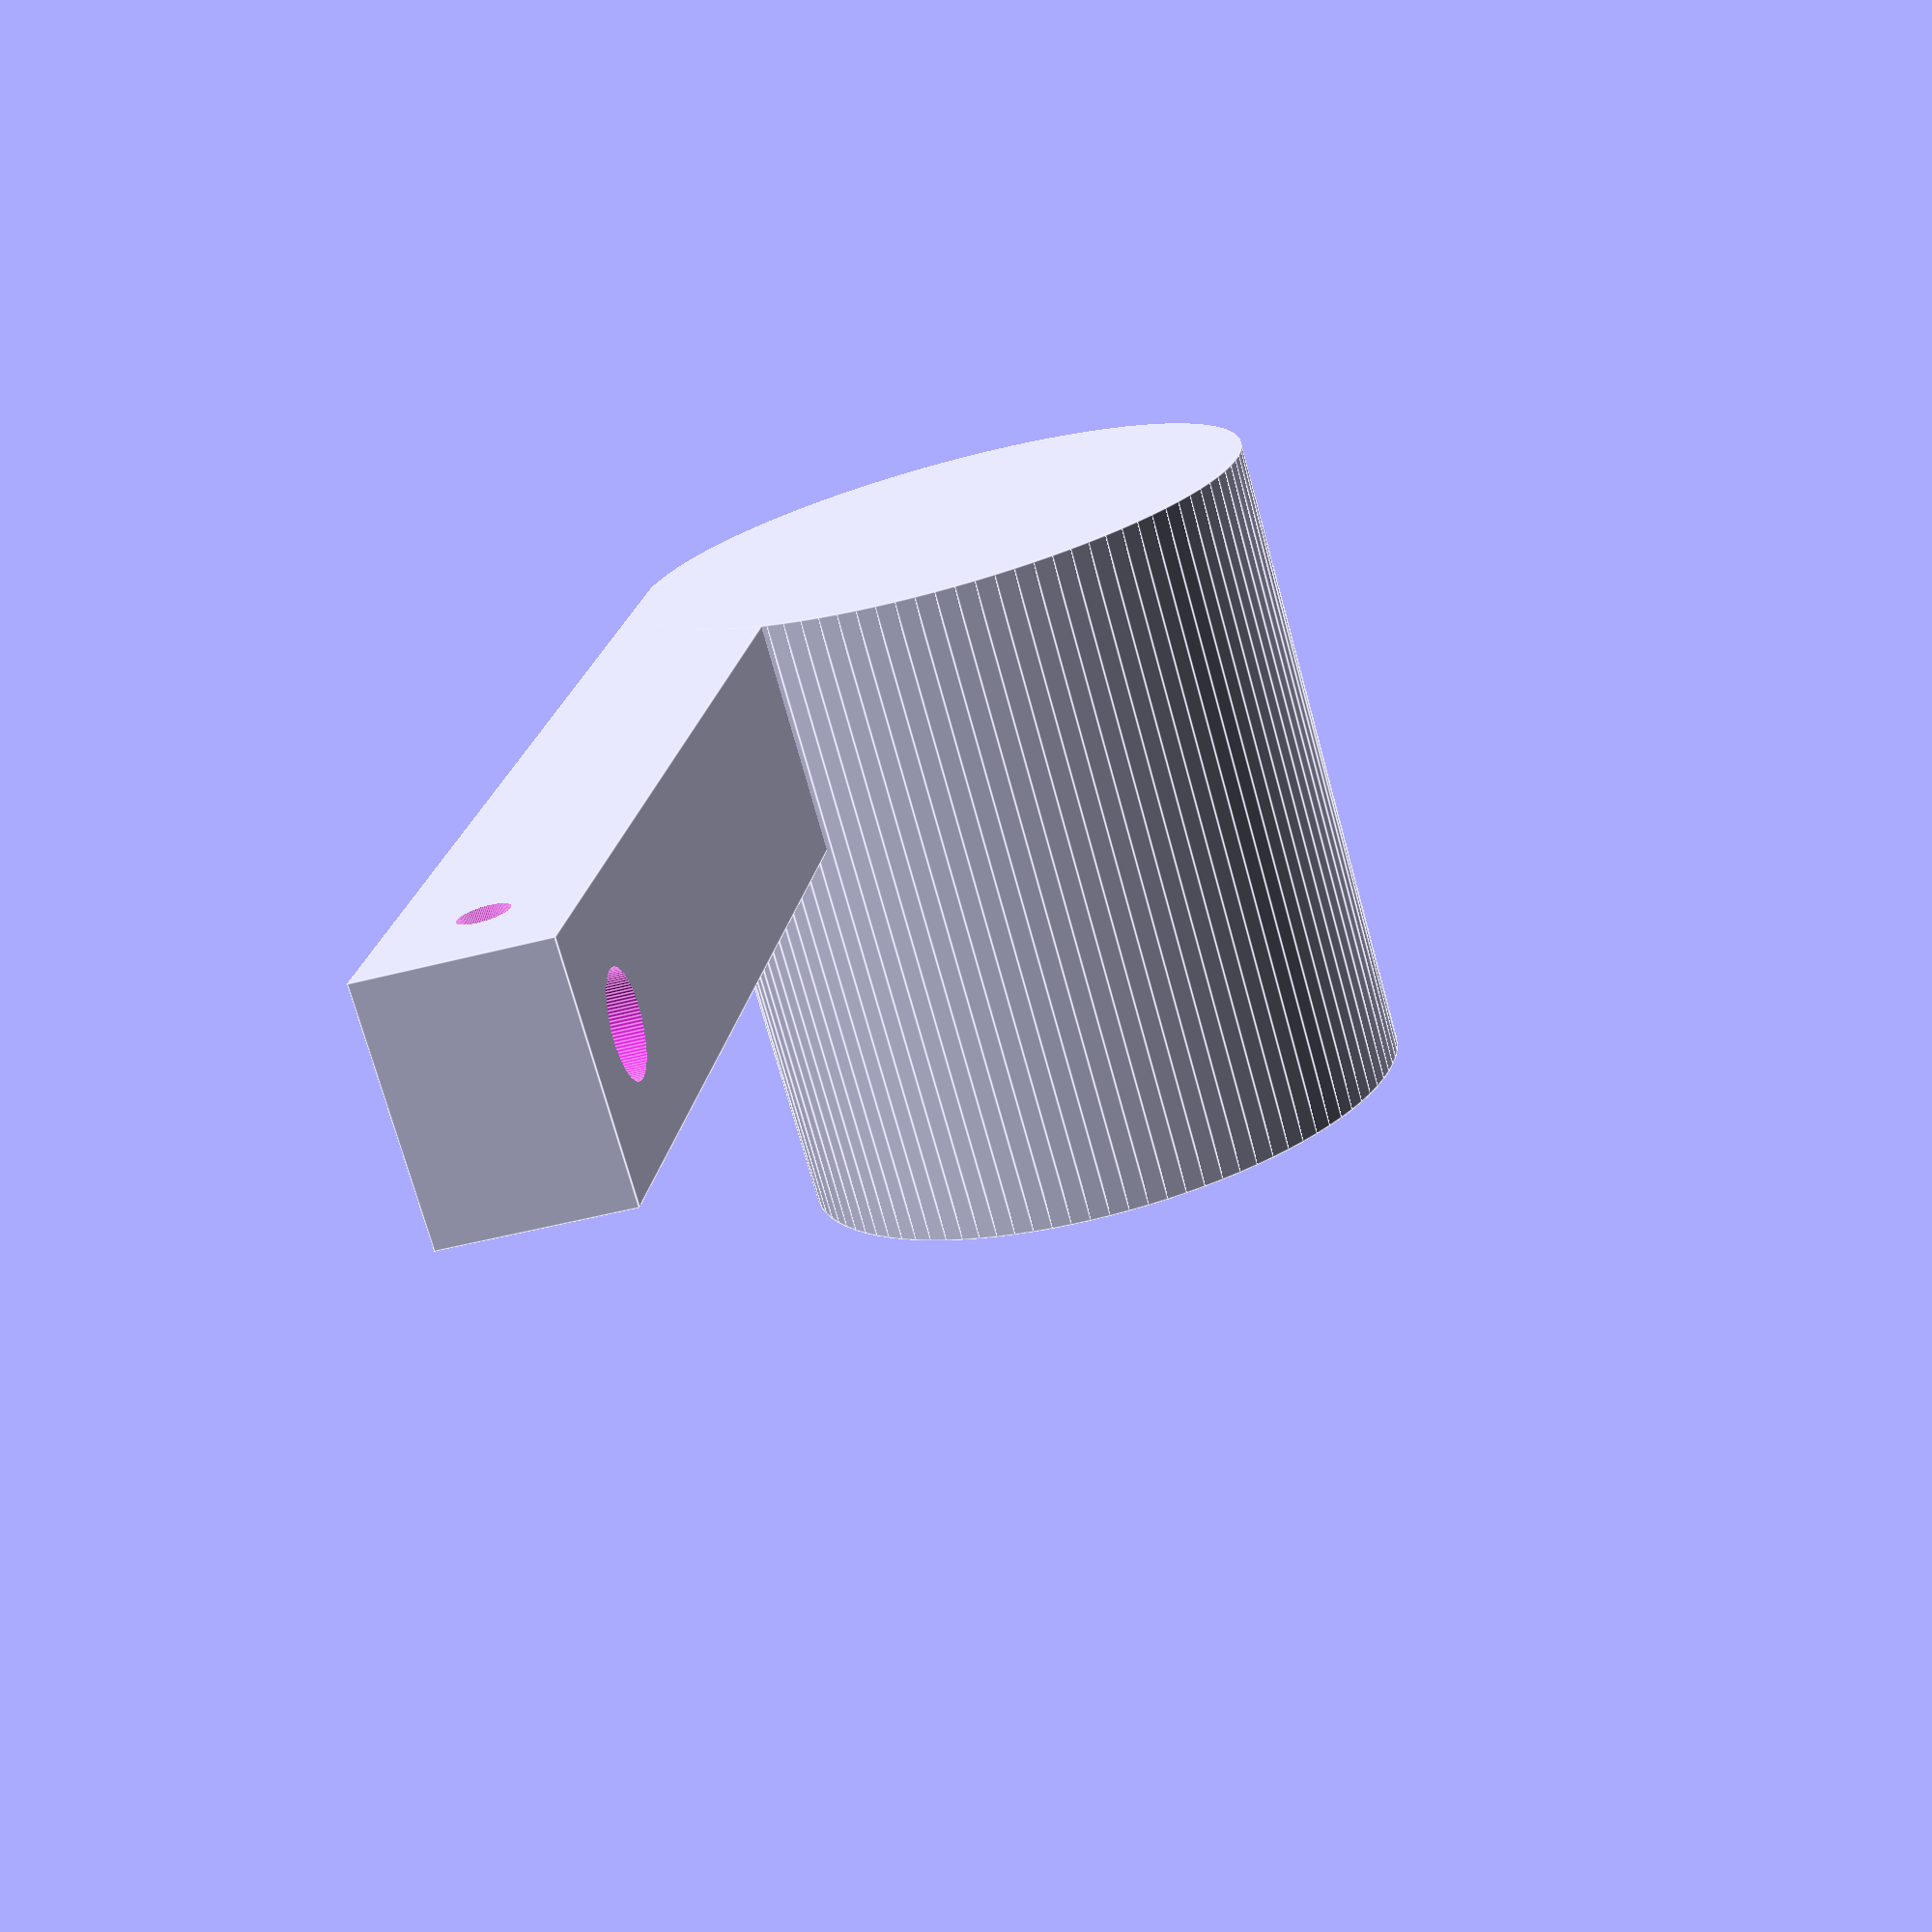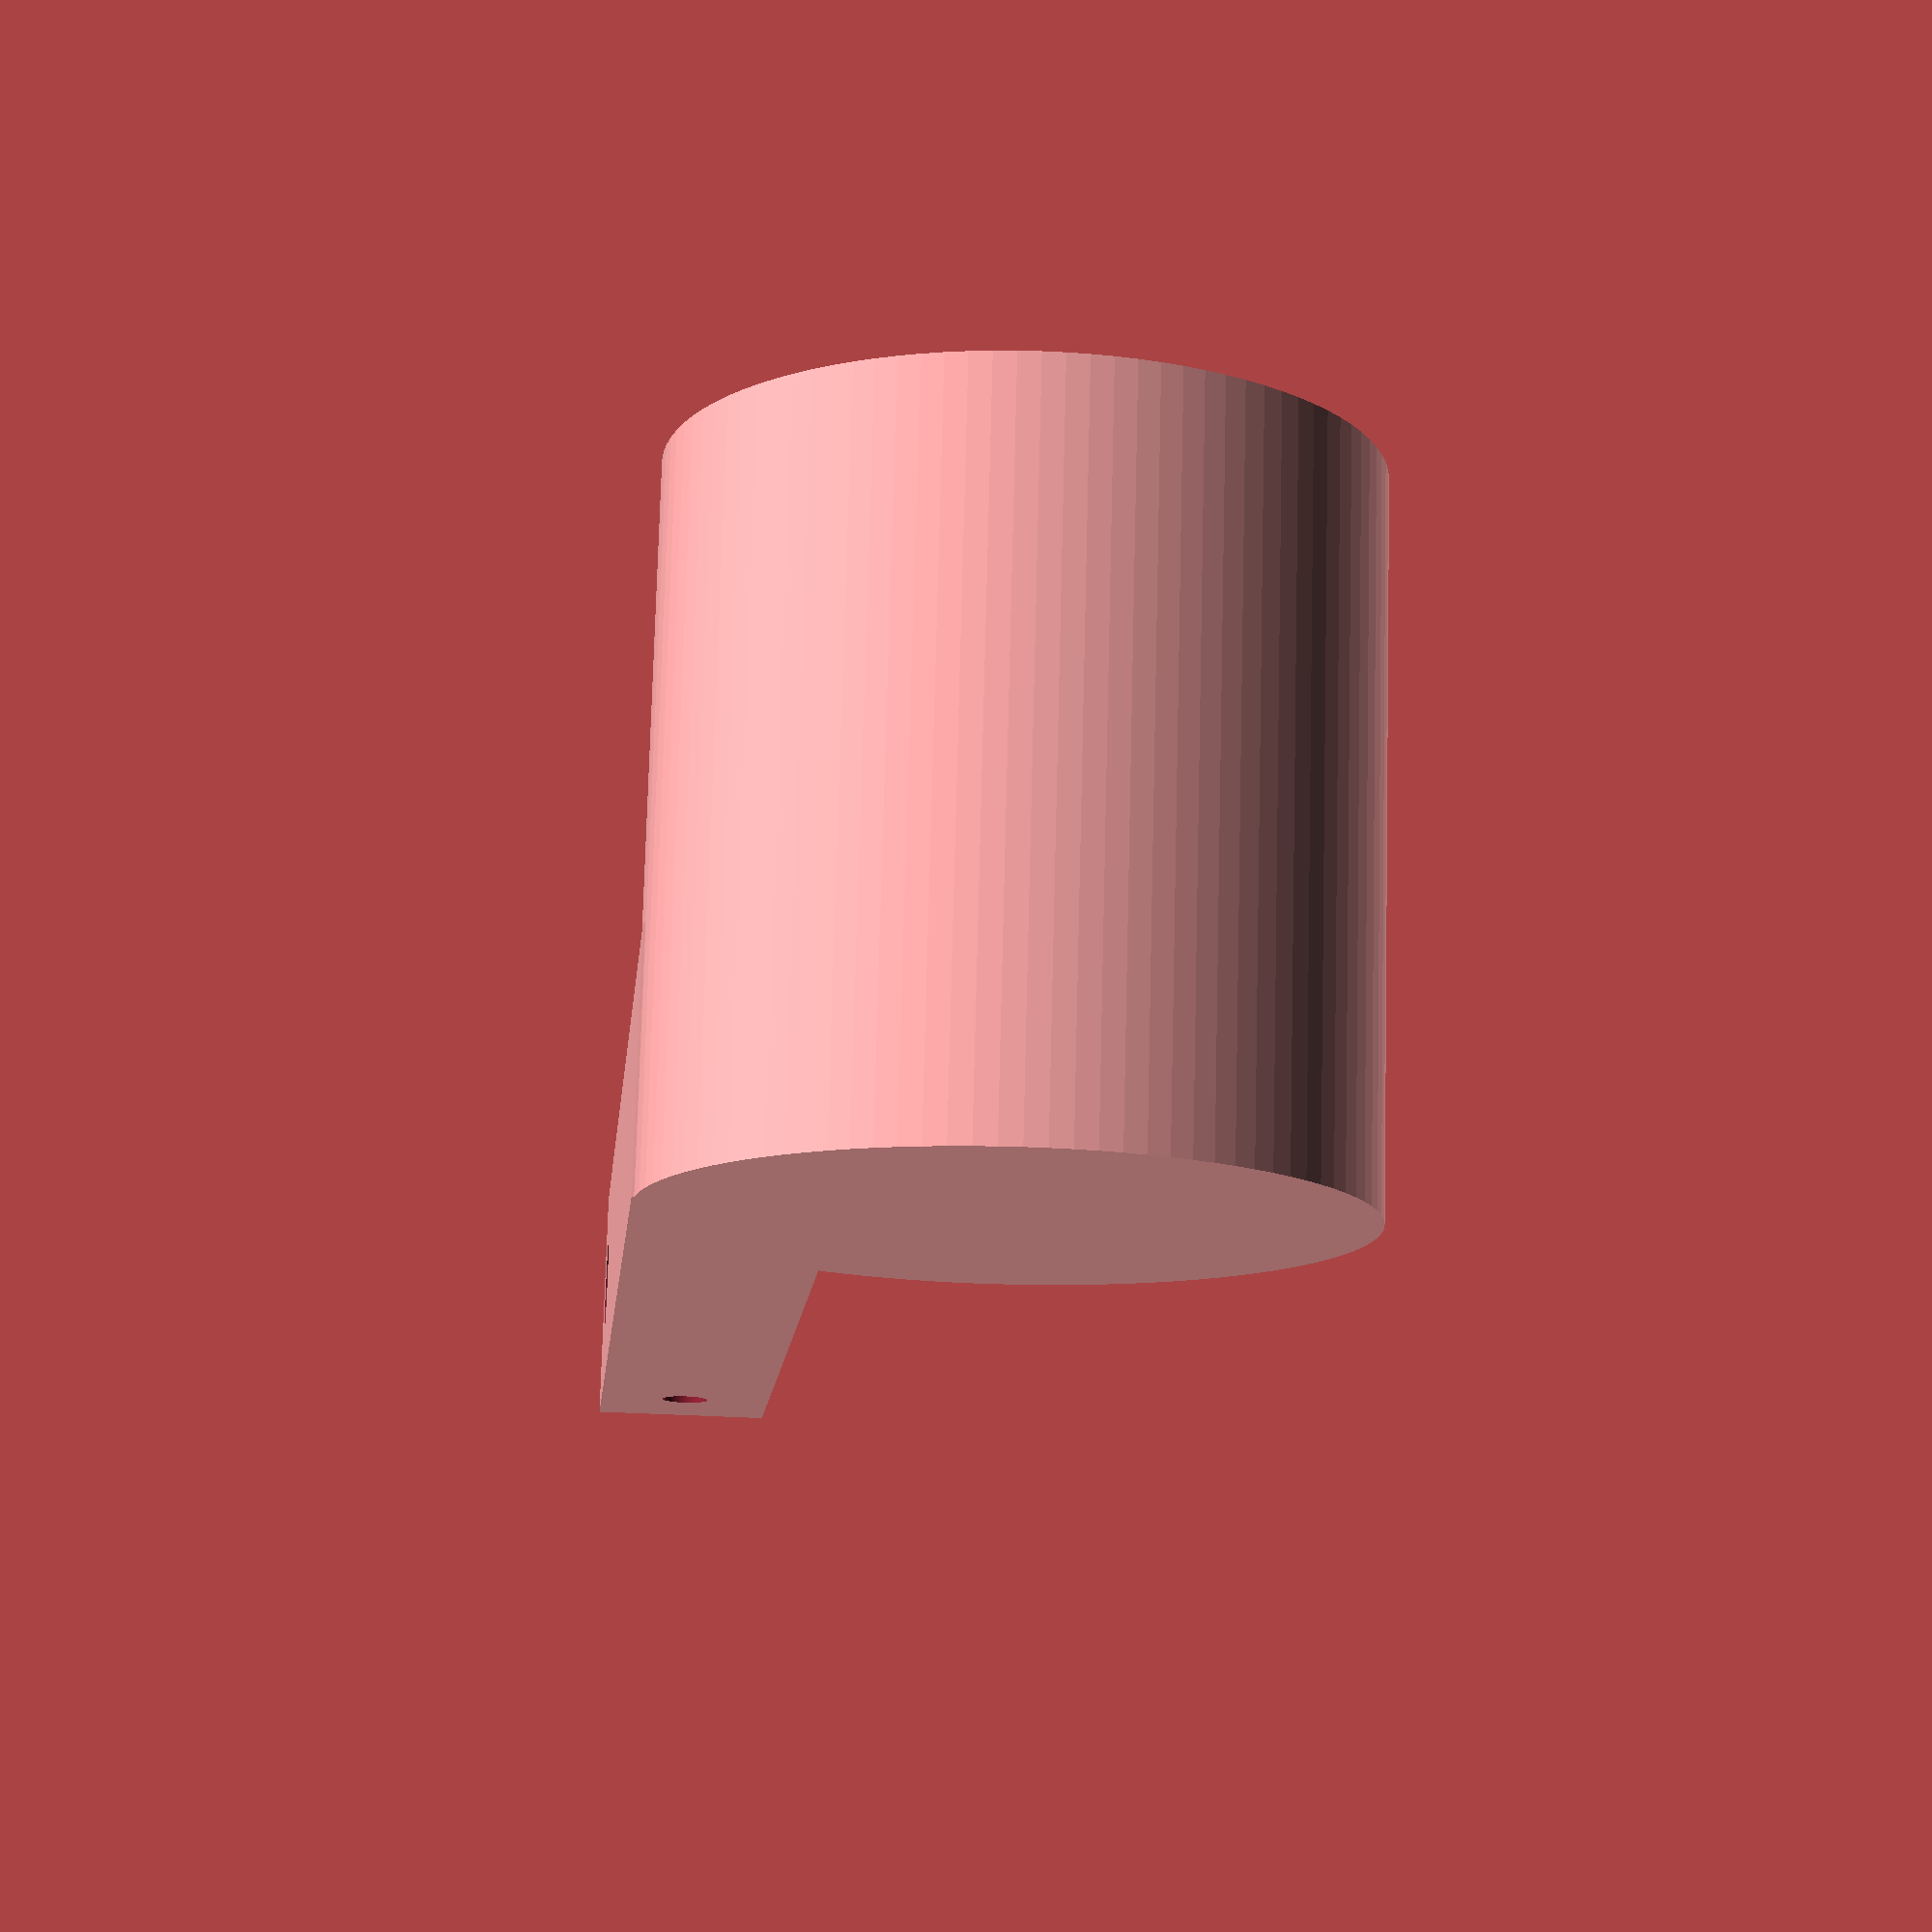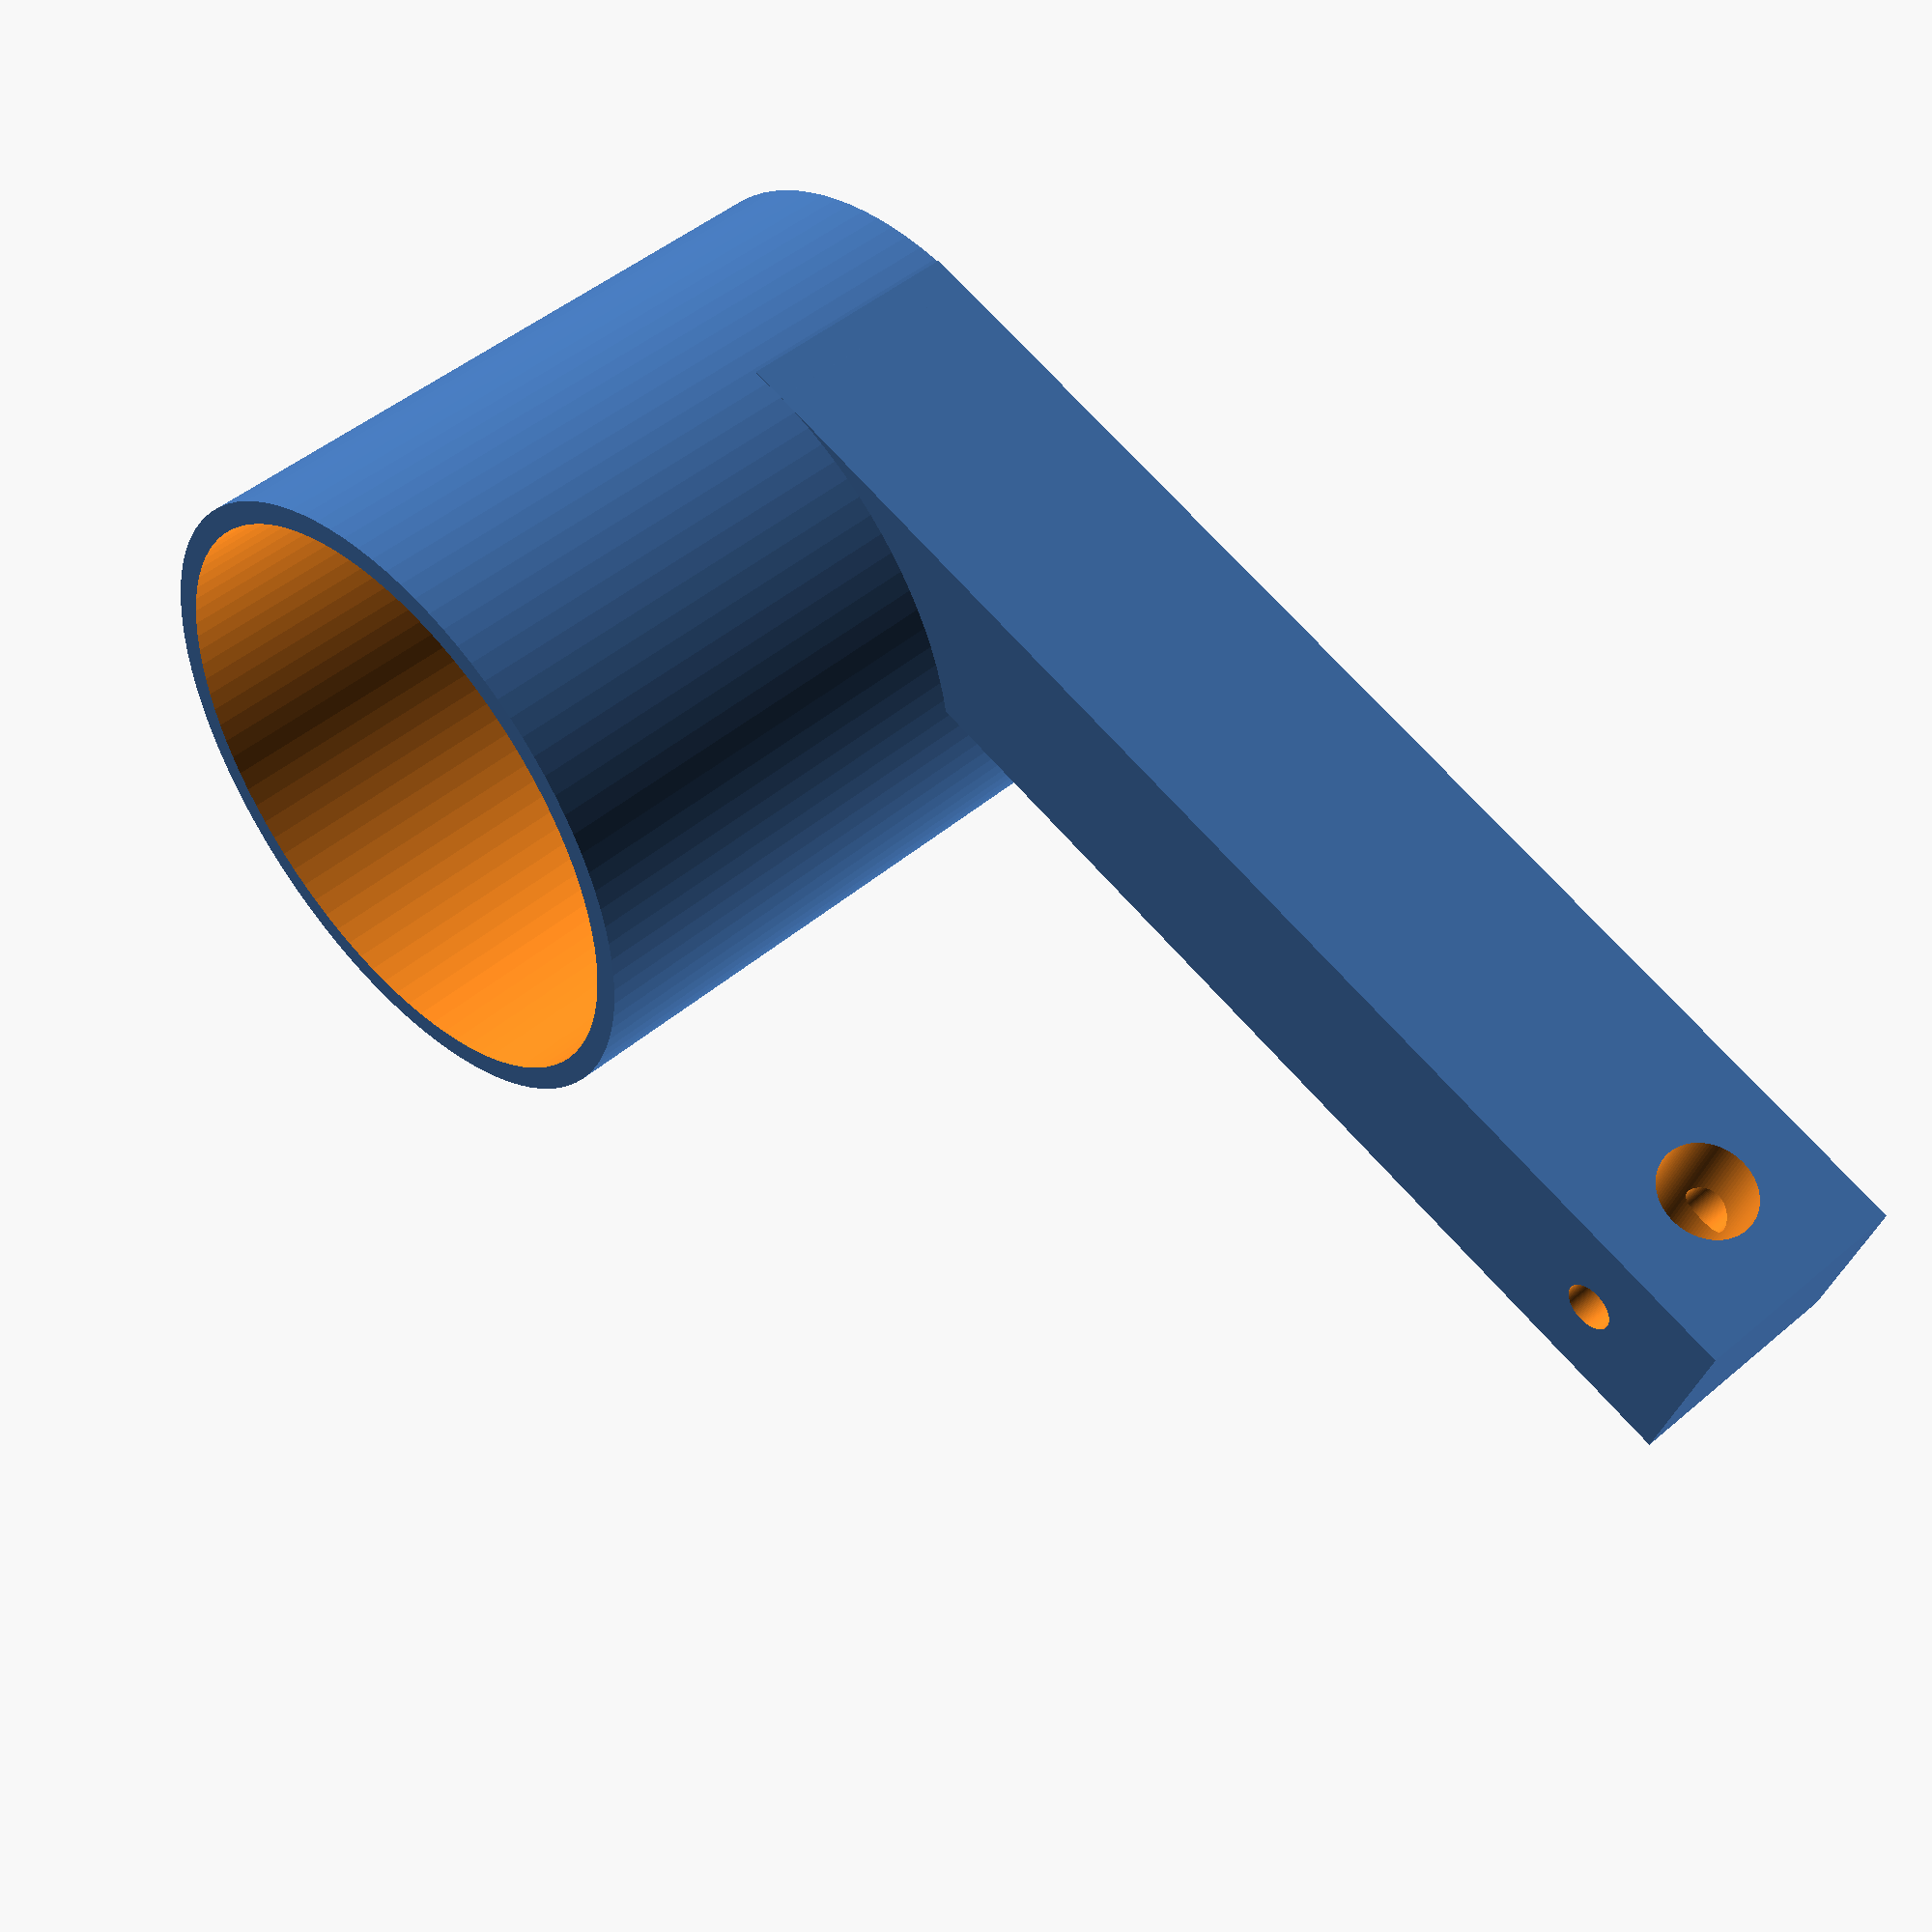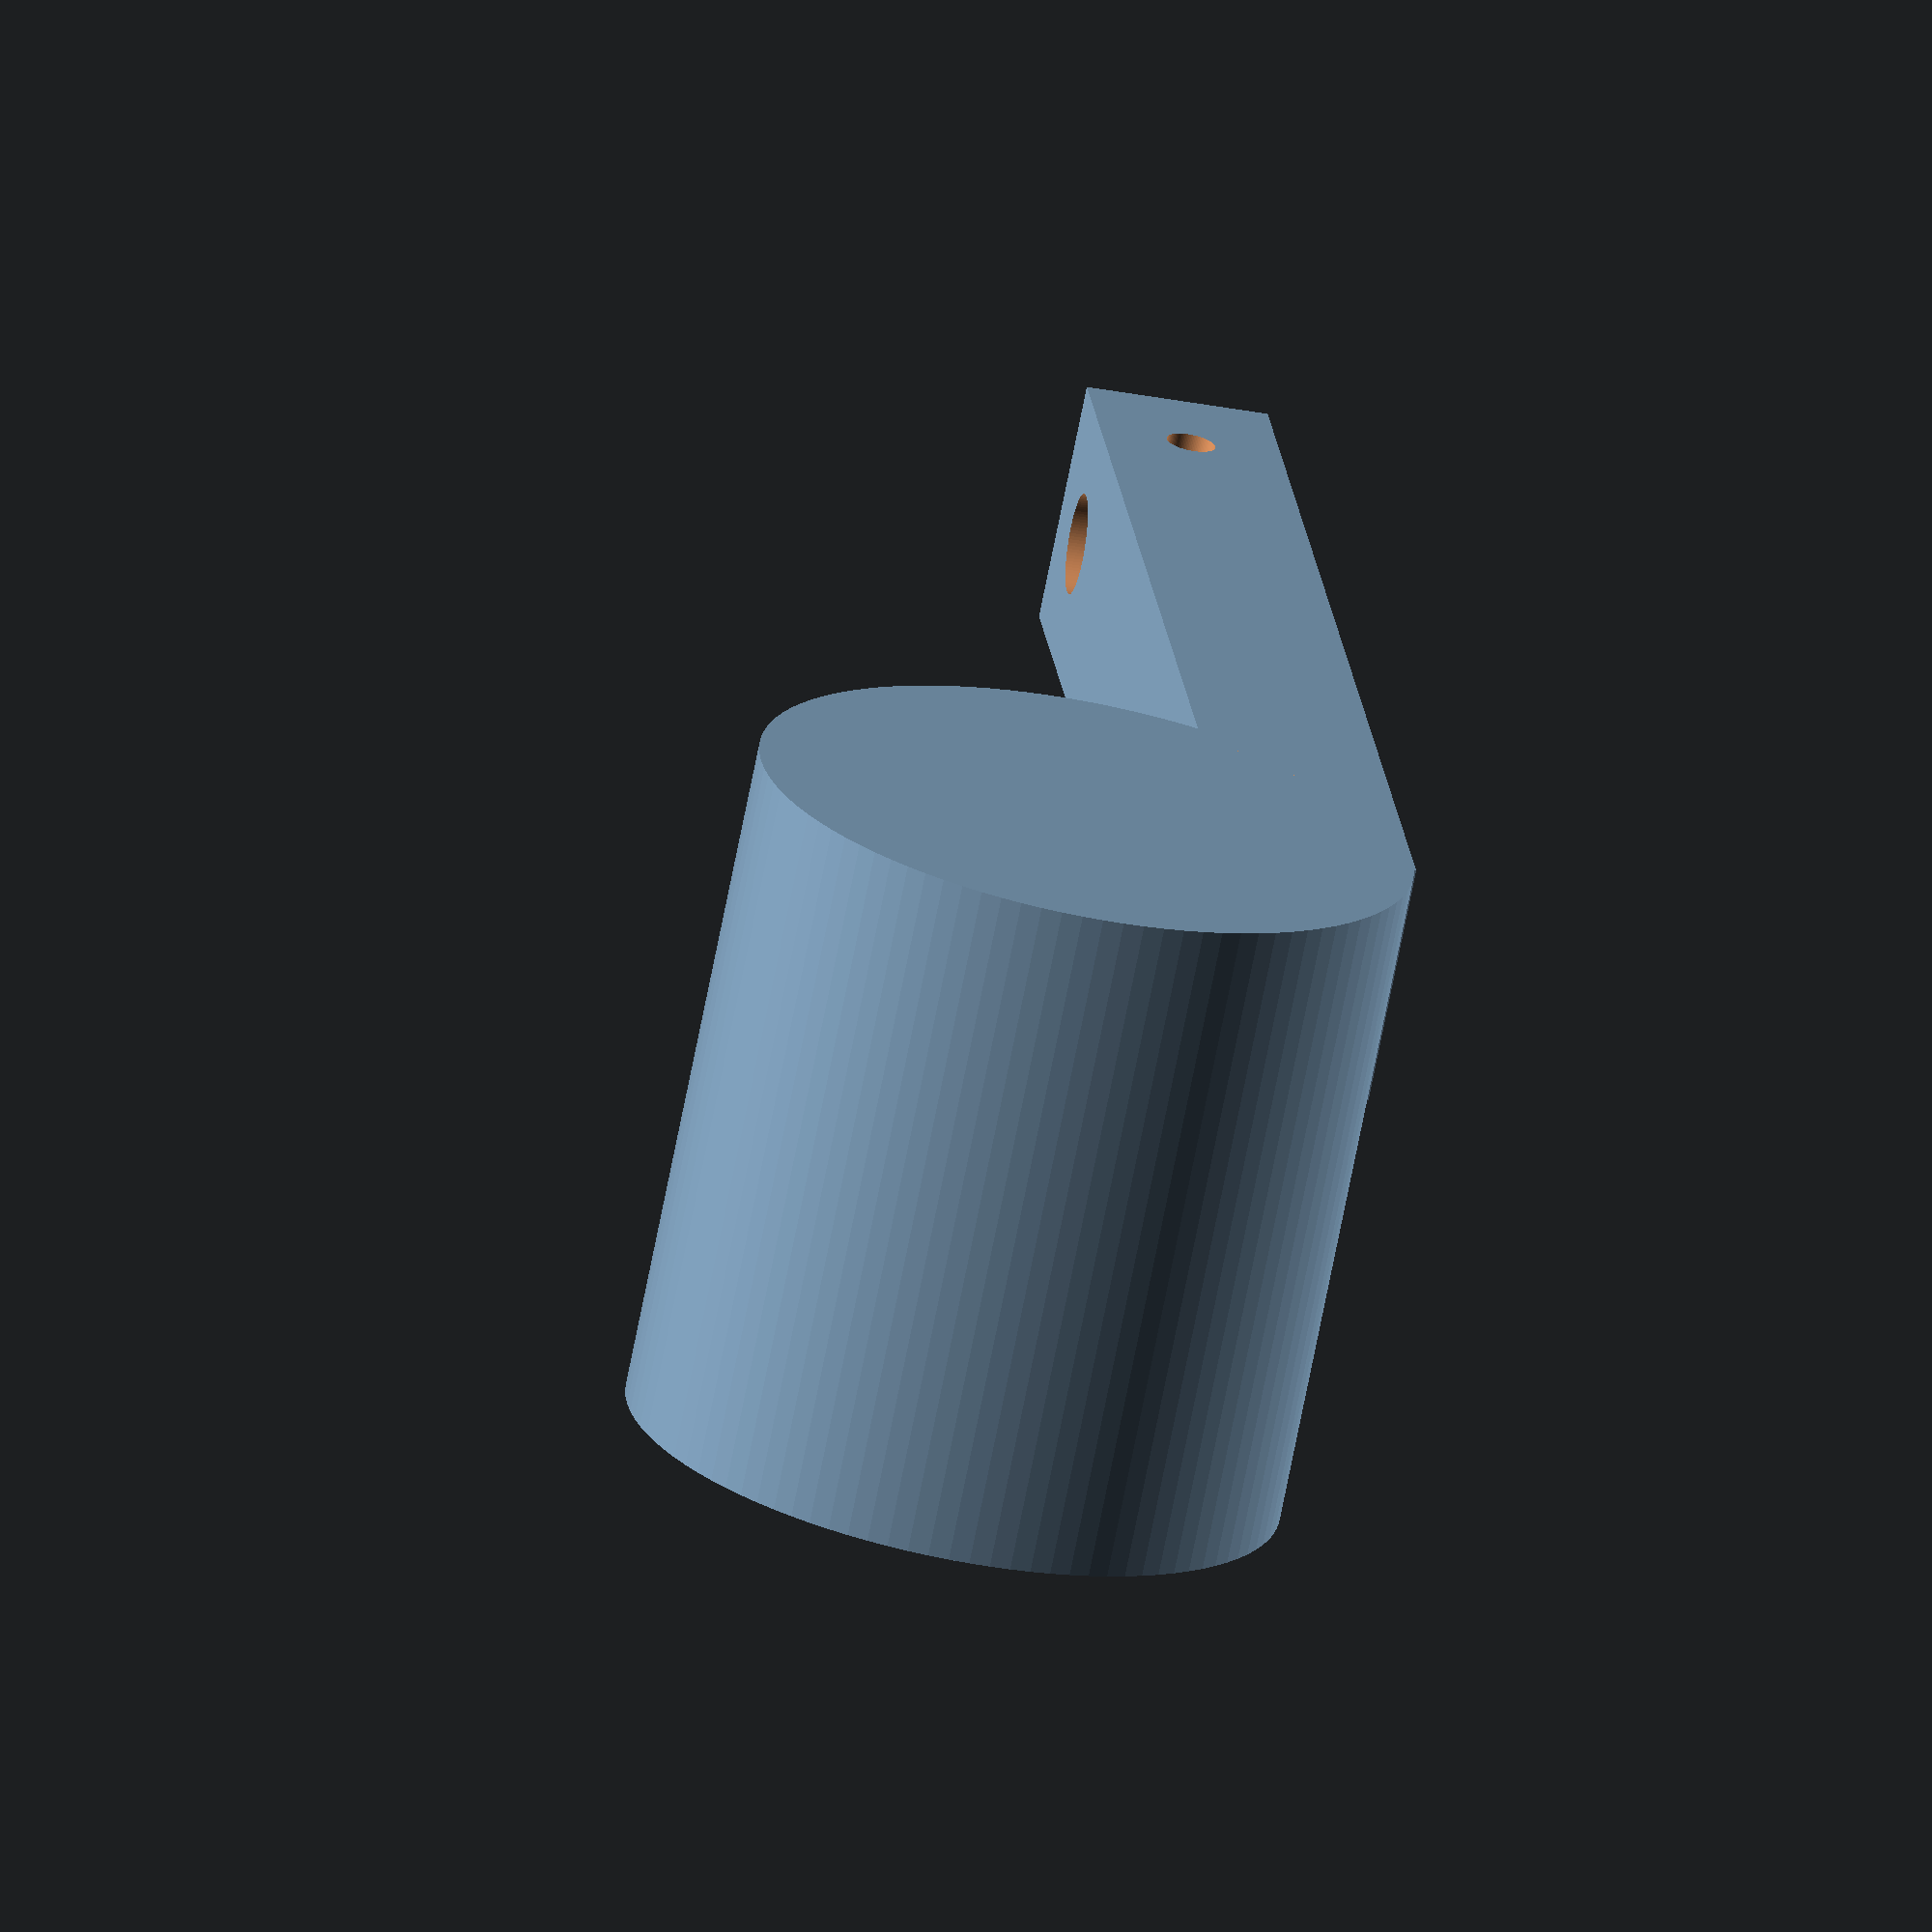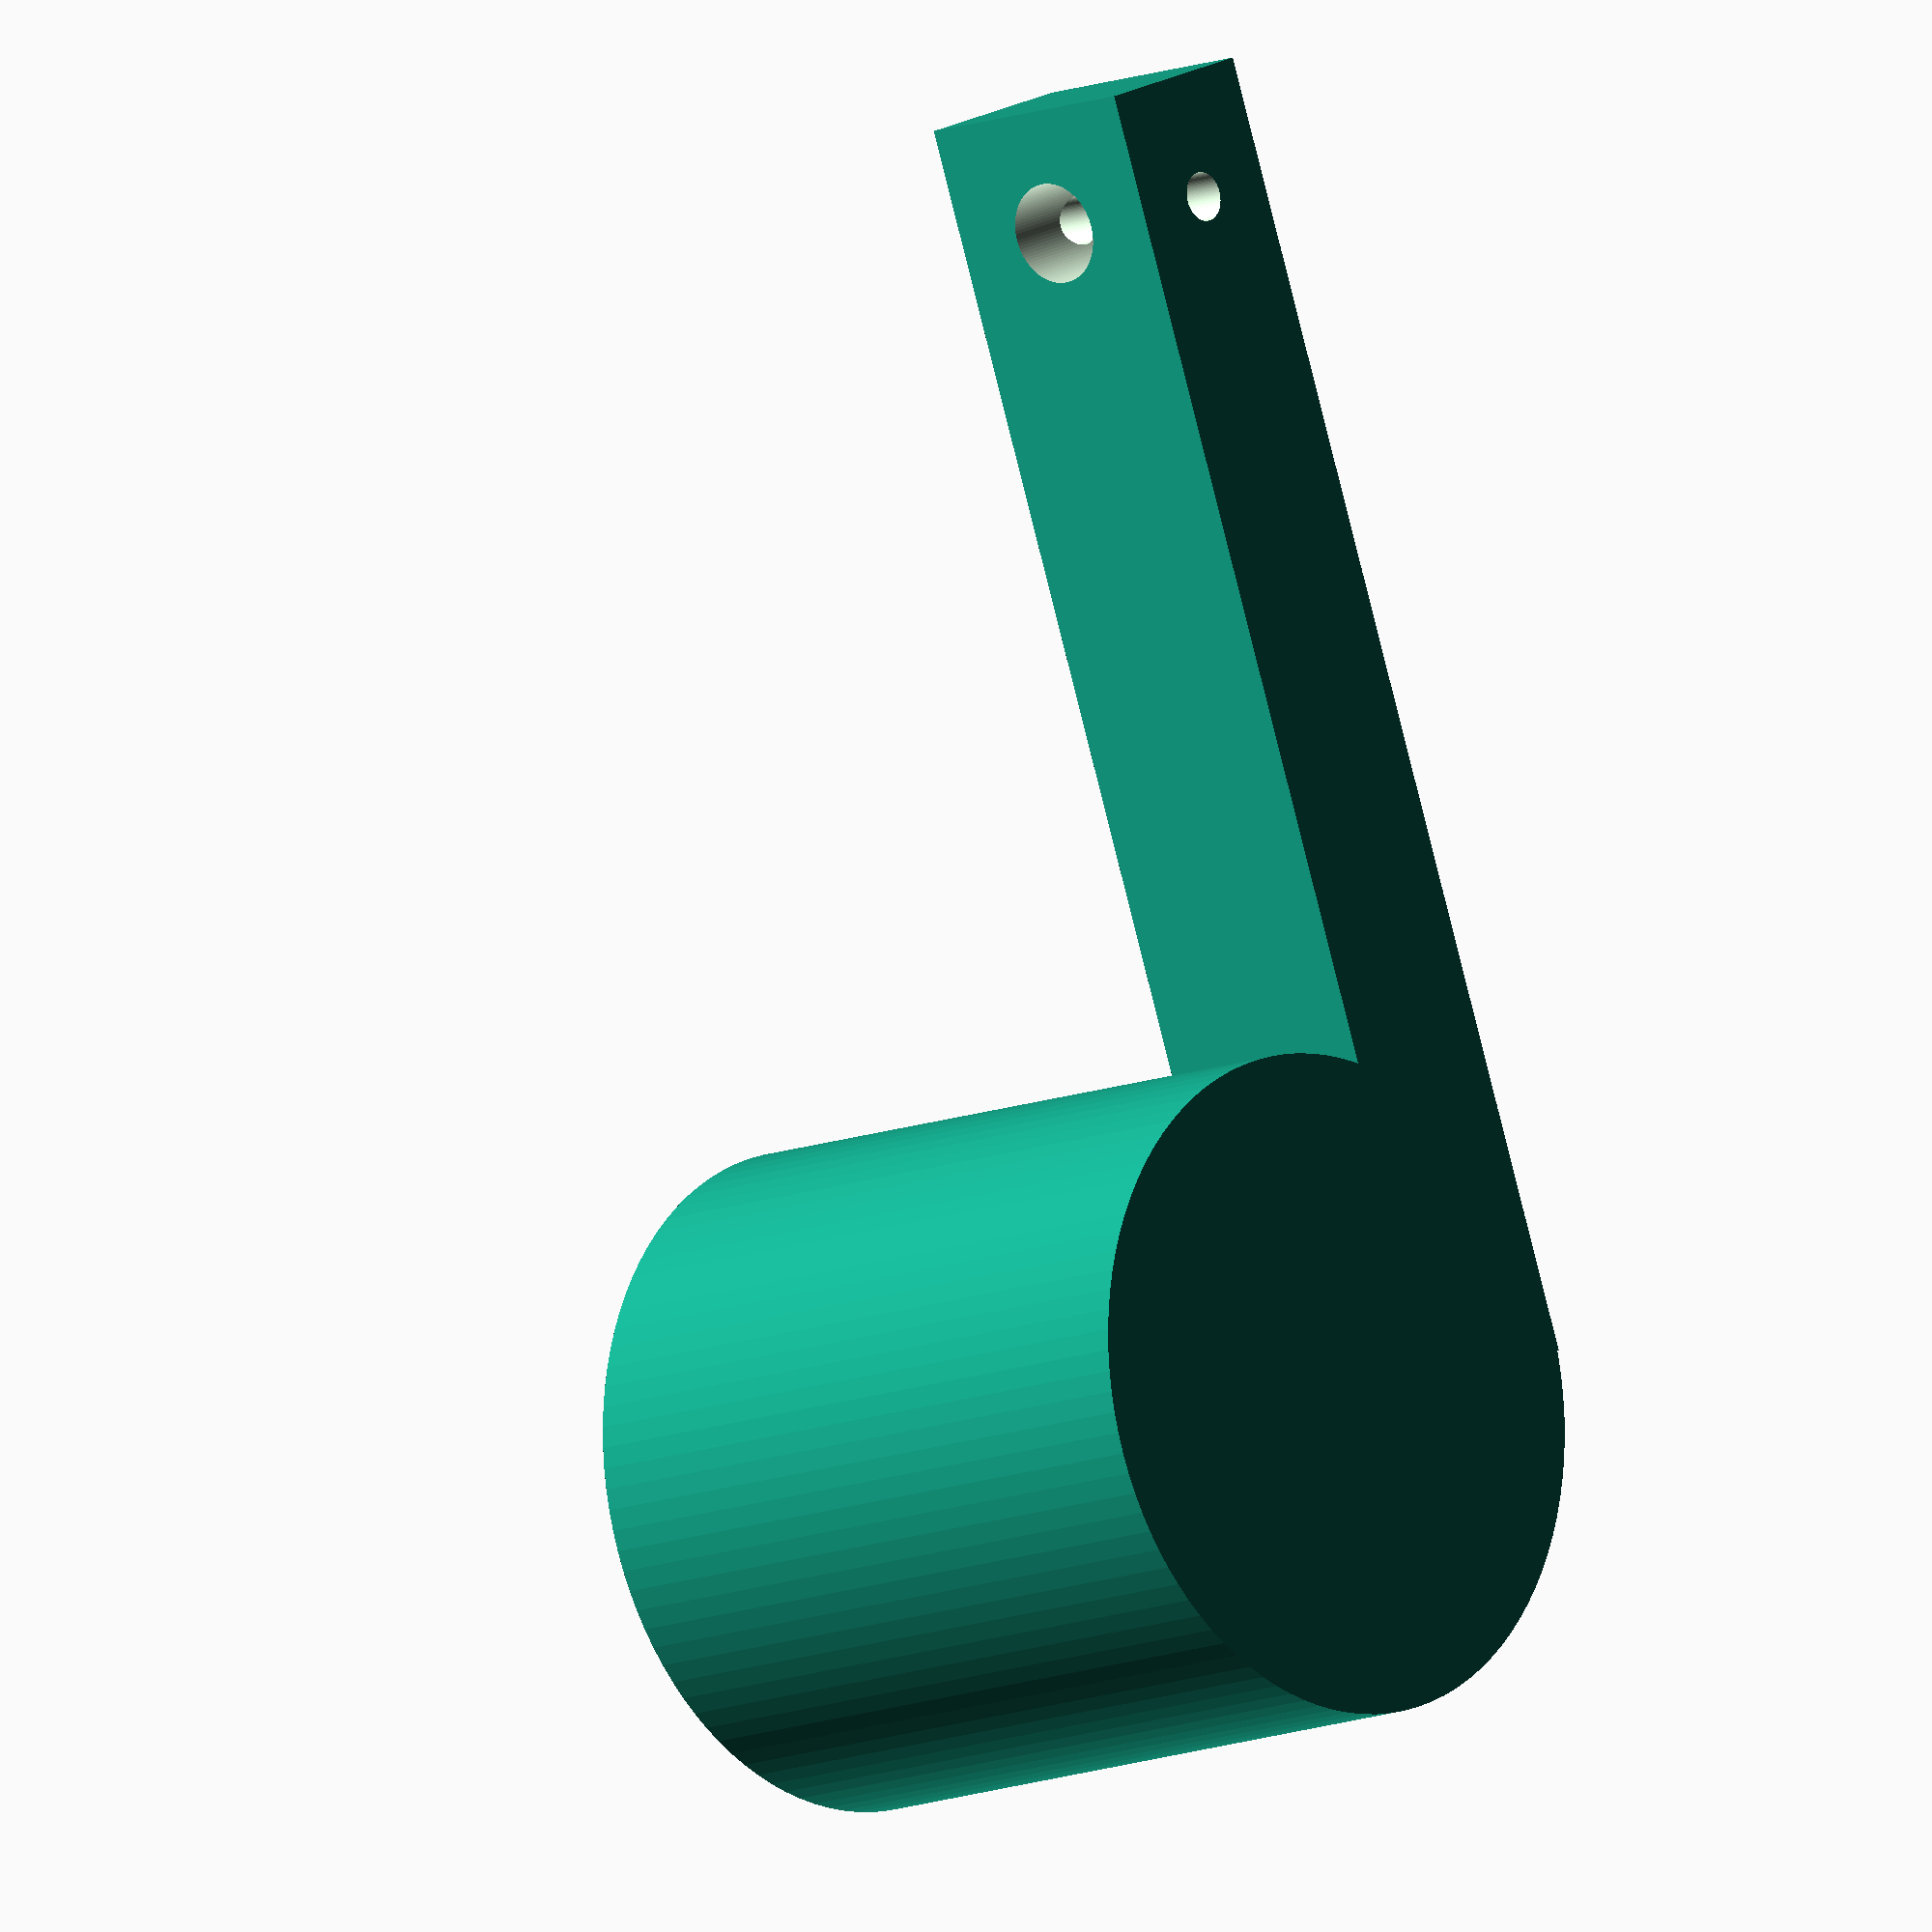
<openscad>
$fn = 100;
//cube([19.5, 13.6,50]);//Schalter

//cylinder([6.8/2,h=2]);//Poti


module motor()
{
    cylinder(r=20/2, h=17);
    cylinder(r=20/2, h=26);
    
}



module PCBmount()
{
    difference()
    {
        union()
        {
            cube([50,32+35,1.5], center=true);
            translate([-50/2+3.4/2+1.2,-32/2+35/2+3.4/2+1.5,0])
           {
               translate([0,0,1.5]) cylinder(r=5/2, h=3, center=true);
               translate([44,0,1.5]) cylinder(r=5/2, h=3, center=true);
               translate([44,26,1.5]) cylinder(r=5/2, h=3, center=true);
               translate([0,26,1.5]) cylinder(r=5/2, h=3, center=true);
           }
        }
        
        
        
            translate([-50/2+3.4/2+1.2,-32/2+35/2+3.4/2+1.5,0])
       {
           cylinder(r=2.5/2, h=100, center=true);
           translate([44,0]) cylinder(r=2.5/2, h=100, center=true);
           translate([44,26]) cylinder(r=2.5/2, h=100, center=true);
           translate([0,26]) cylinder(r=2.5/2, h=100, center=true);
       }
       translate([0,-10,1]) rotate(a=[0,0,0]) motormount();

    }
}

module PCB()
{
    color([0.5,0.5,0.5])
    difference()
    {
       cube([50,32,1.5], center=true); 
        
        translate([-50/2+3.4/2+1.2,-32/2+3.4/2+1.5])
       {
           cylinder(r=3.4/2, h=100, center=true);
           translate([44,0]) cylinder(r=3.4/2, h=100, center=true);
           translate([44,26]) cylinder(r=3.4/2, h=100, center=true);
           translate([0,26]) cylinder(r=3.4/2, h=100, center=true);
       }
    }
}




module motormount()
{

        cylinder(r=7.1/2,h=40, center=true);
        translate([15/2,0,0]) cylinder(r=2/2,h=40, center=true);
        translate([-15/2,0,0]) cylinder(r=2/2,h=40, center=true);
        

}

module motorcase()
{
    difference()
    {
        union()
        {
            translate([0,0,-4]) cylinder(r=50/2+1,h=8, center = true);

        }
        cylinder(r=7.1/2,h=40, center=true);
        translate([15/2,0,0]) cylinder(r=2/2,h=40, center=true);
        translate([-15/2,0,0]) cylinder(r=2/2,h=40, center=true);
        translate([0,0,-4.5]) cylinder(r=50/2,h=8, center = true);
        
    }
}


module motorcase_deckel()
{
    difference()
    {
        union()
        {
            translate([0,0,0]) cylinder(r=50/2+1,h=2, center = true);
            translate([0,0,-2]) cylinder(r=49.9/2,h=3, center = true);   
        }
        translate([0,0,-2.9]) cylinder(r=49/2,h=3, center = true);   
    }

}


module gewicht200g()
{
    translate([0,0,33/2]) cylinder(r=31.5/2, h=33, center=true);
    translate([0,0,33+9/2]) cylinder(r=7/2, h=9, center=true);
}

module gewicht100g()
{
    cylinder(r=25/2, h=26, center=true);
    translate([0,0,26/2+11.5/2]) cylinder(r=7.5/2, h=11.5, center=true);
}

module arm()
{
    translate([-27/2+10/2-0.5,0,0])
    {
    difference()
    {
        translate([0,-5.5,-19.5/2])cube([10,54,7.5],center=true);
        translate([0,-27.5,0]) cylinder(r=4.1/2,h=40, center=true);
        translate([0,-27.5,-19.5/2]) rotate([0,90,0]) cylinder(r=2/2,h=40, center=true);
        translate([0,20,0]) rotate([0,90,0])gewicht100g();
    }
    }
    translate([0,20,0]) rotate([0,90,0]) difference()
   {
      cylinder(r=27/2, h=28,center=true);
      translate([0,0,1.1])gewicht100g();
   }
}

//translate([0,0,1.5/2+3]) PCB();
//translate([0,-35/2,1.5/2]) PCBmount();


//translate([0,-27.5,0]) rotate(a=[0,0,0])  motorcase();
//translate([0,-27.5,-9]) rotate(a=[0,180,0])  motorcase_deckel();

//gewicht200g();
translate([0,0,-14]) rotate([0,180,0]) arm();


</openscad>
<views>
elev=45.6 azim=333.6 roll=107.2 proj=p view=edges
elev=28.7 azim=105.3 roll=84.4 proj=p view=wireframe
elev=210.4 azim=137.3 roll=191.8 proj=p view=wireframe
elev=40.6 azim=209.9 roll=257.1 proj=o view=solid
elev=164.3 azim=18.5 roll=320.3 proj=o view=wireframe
</views>
